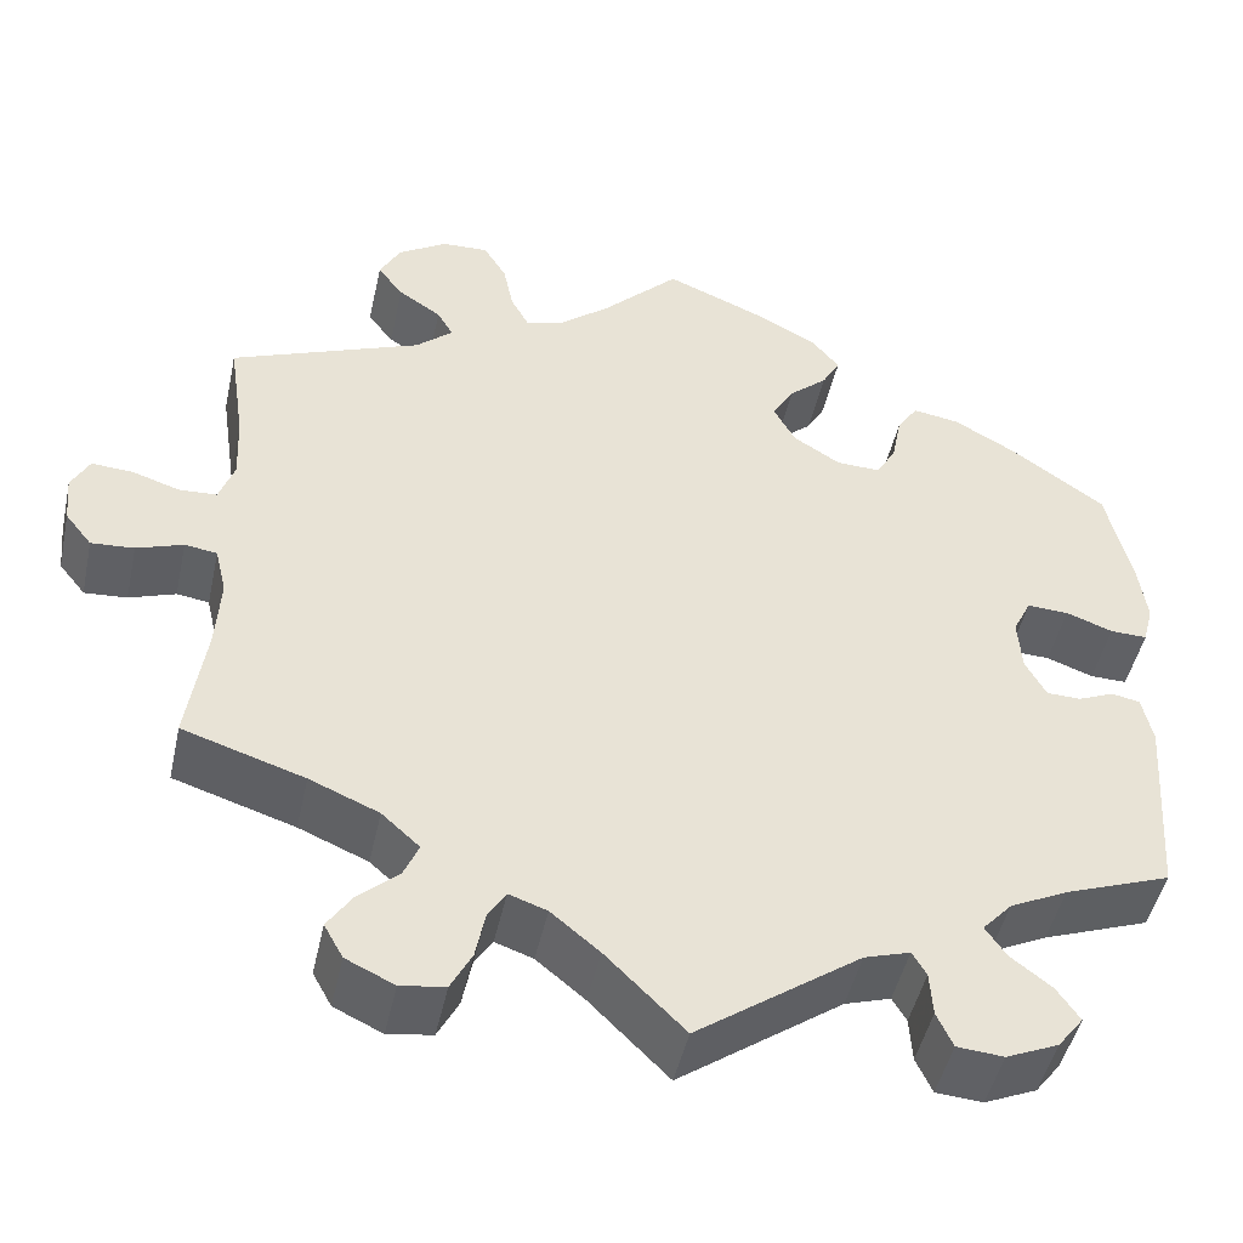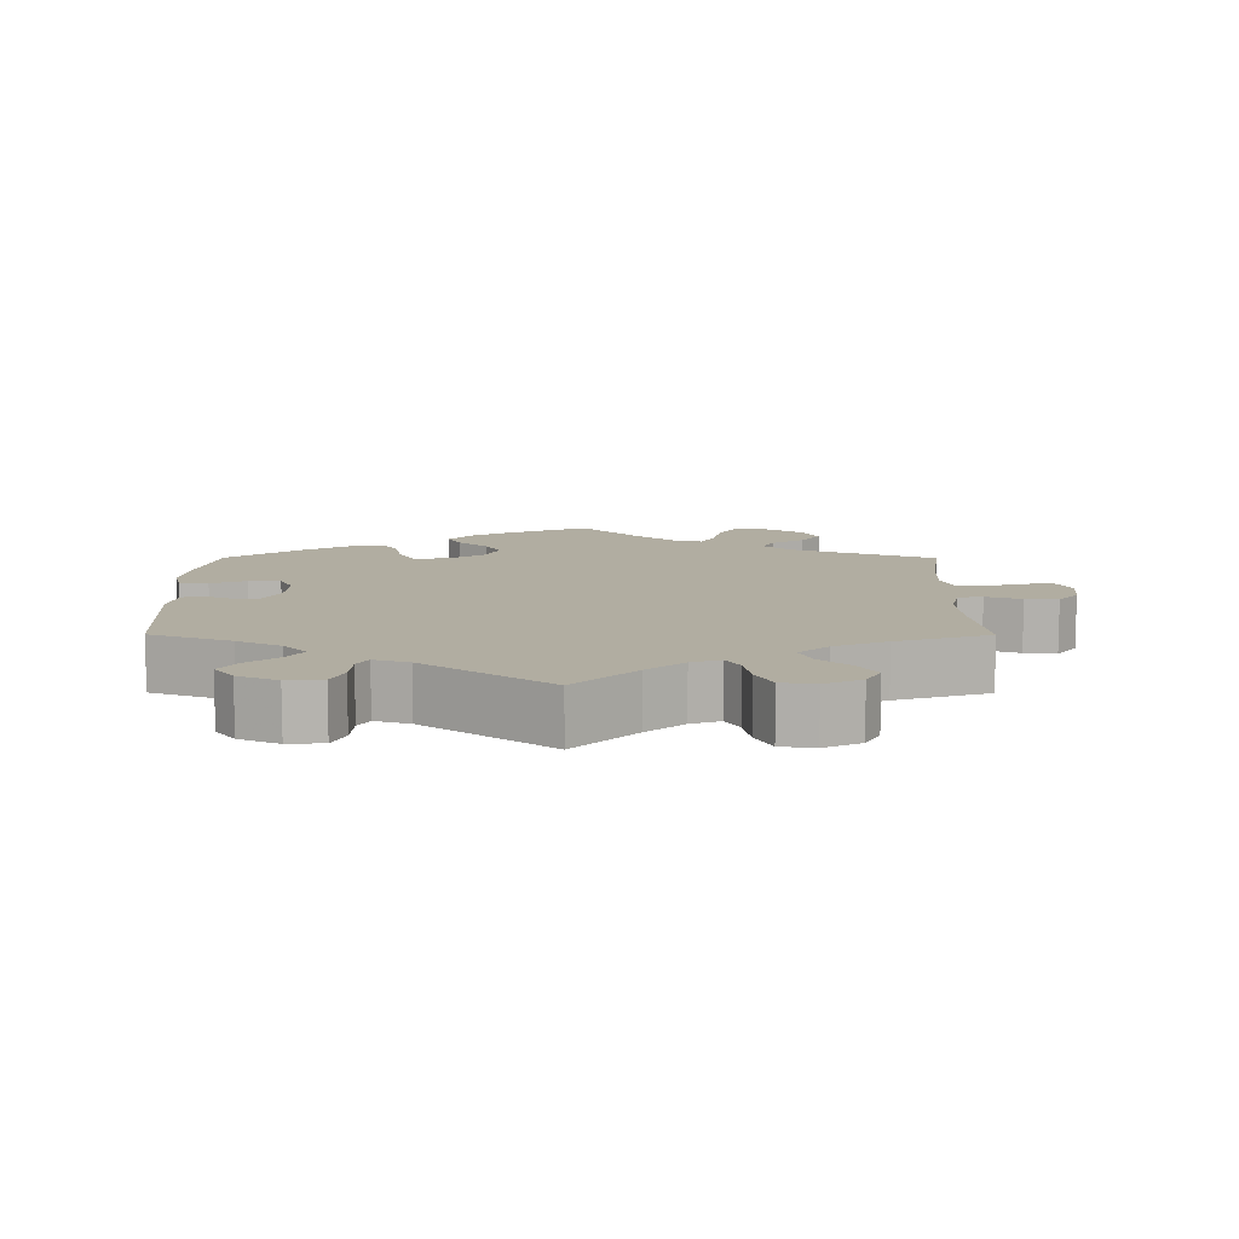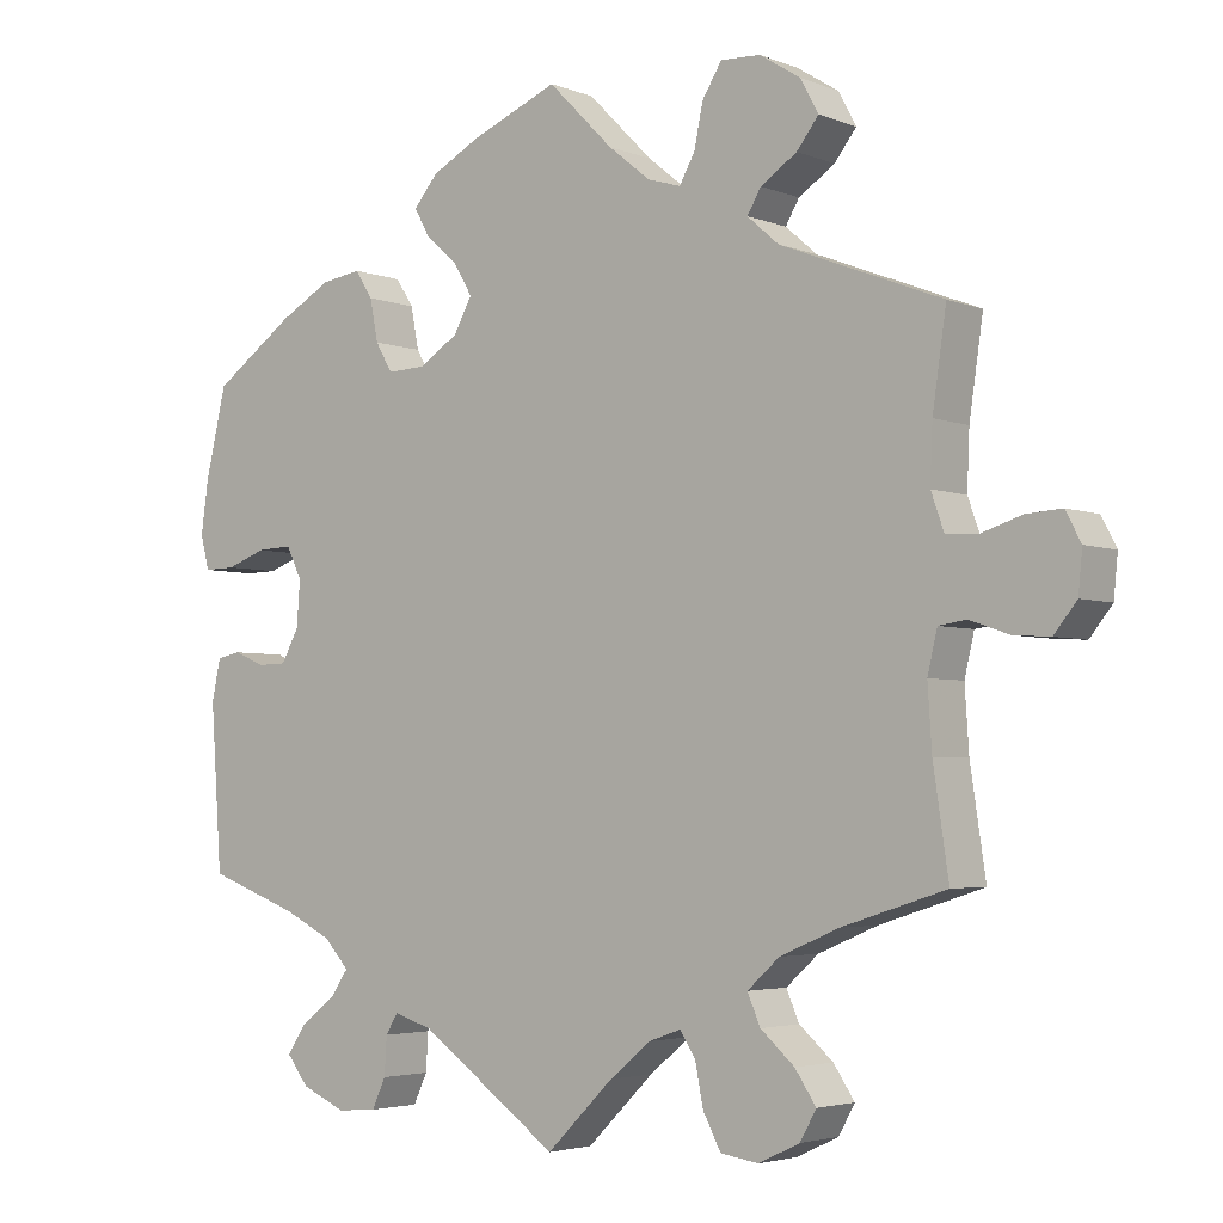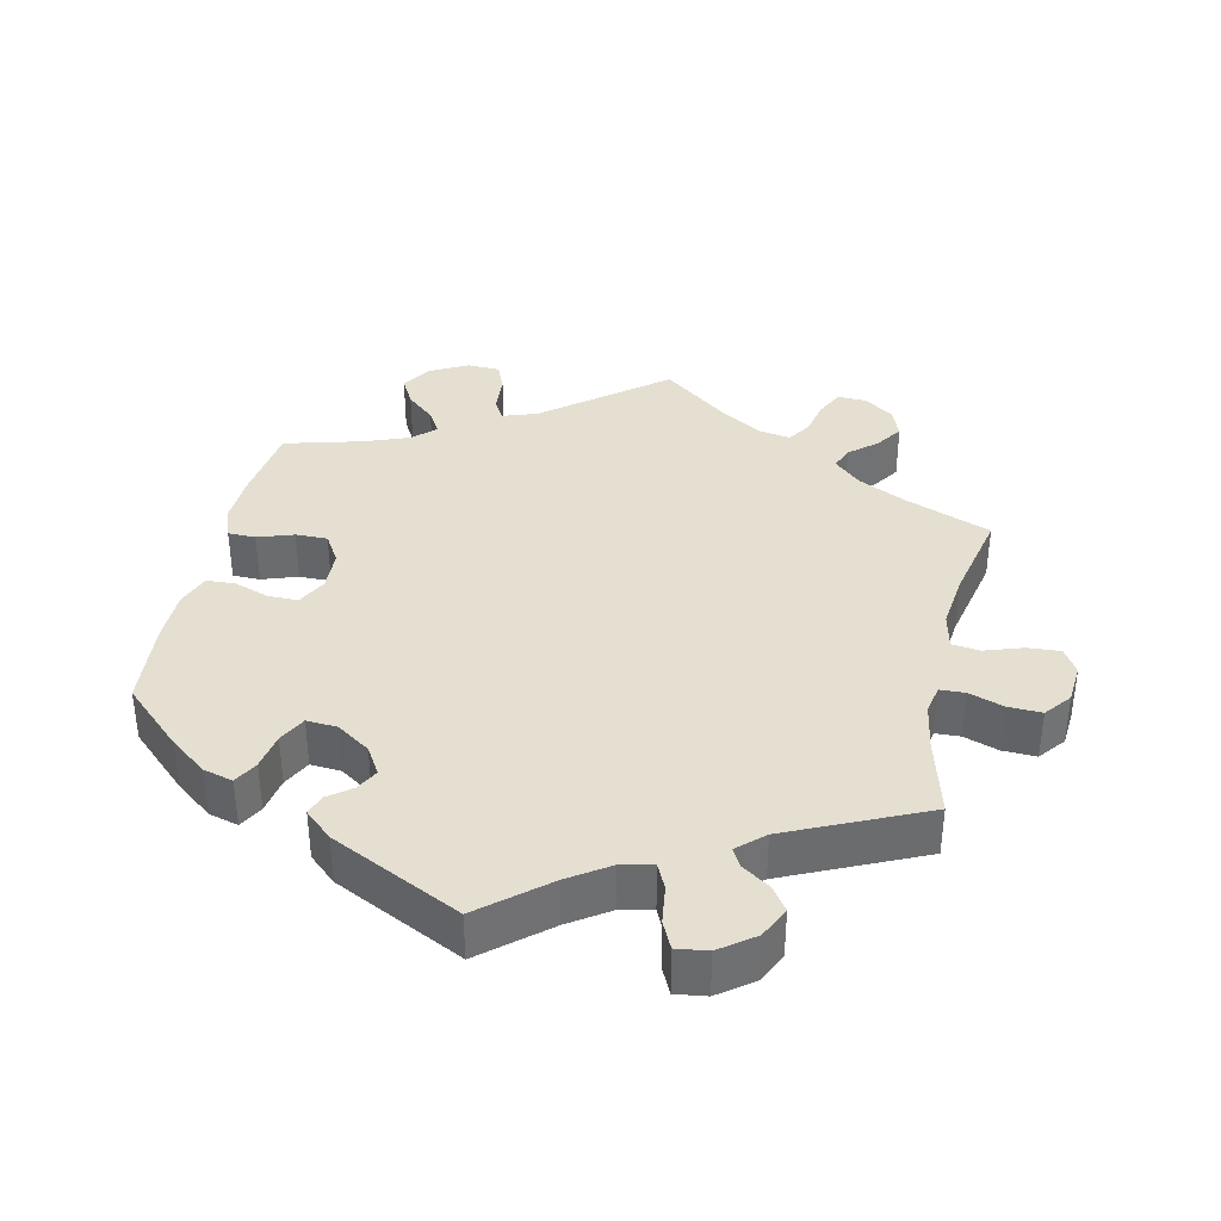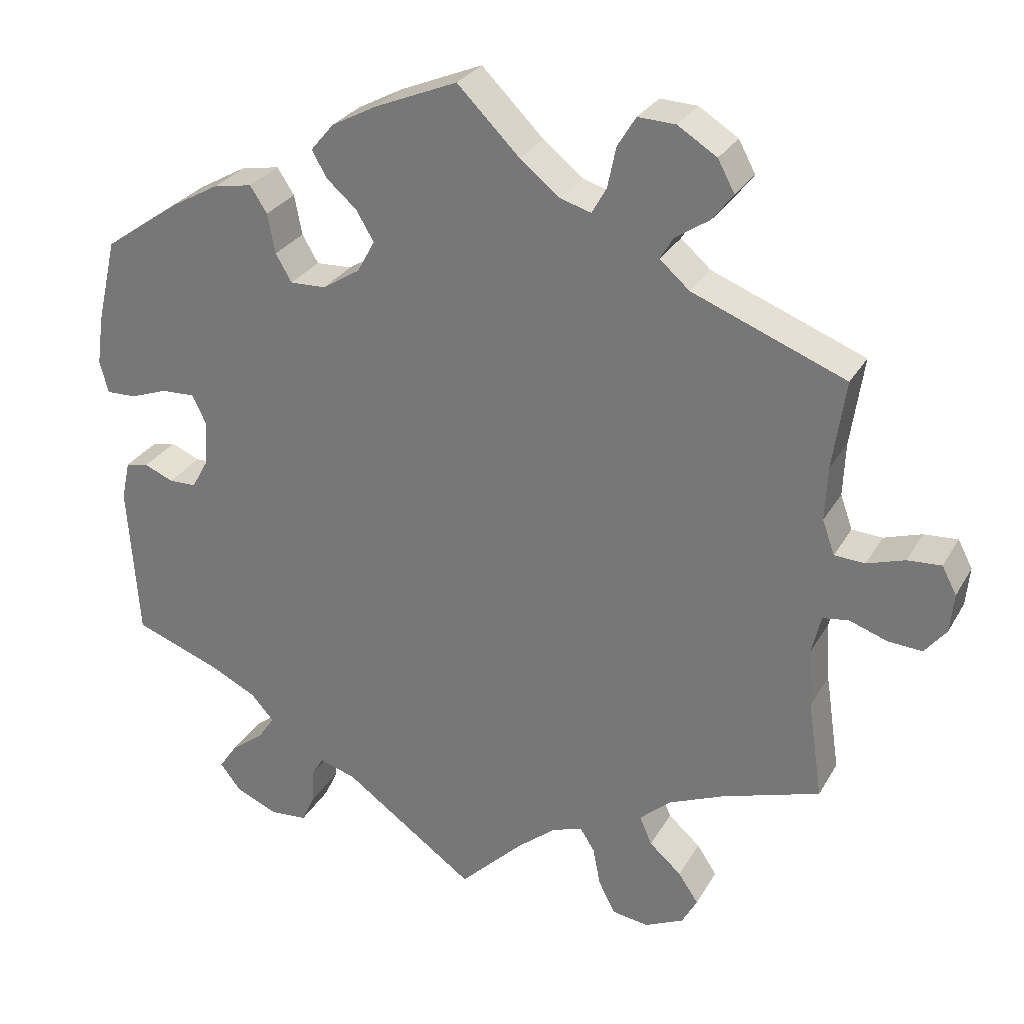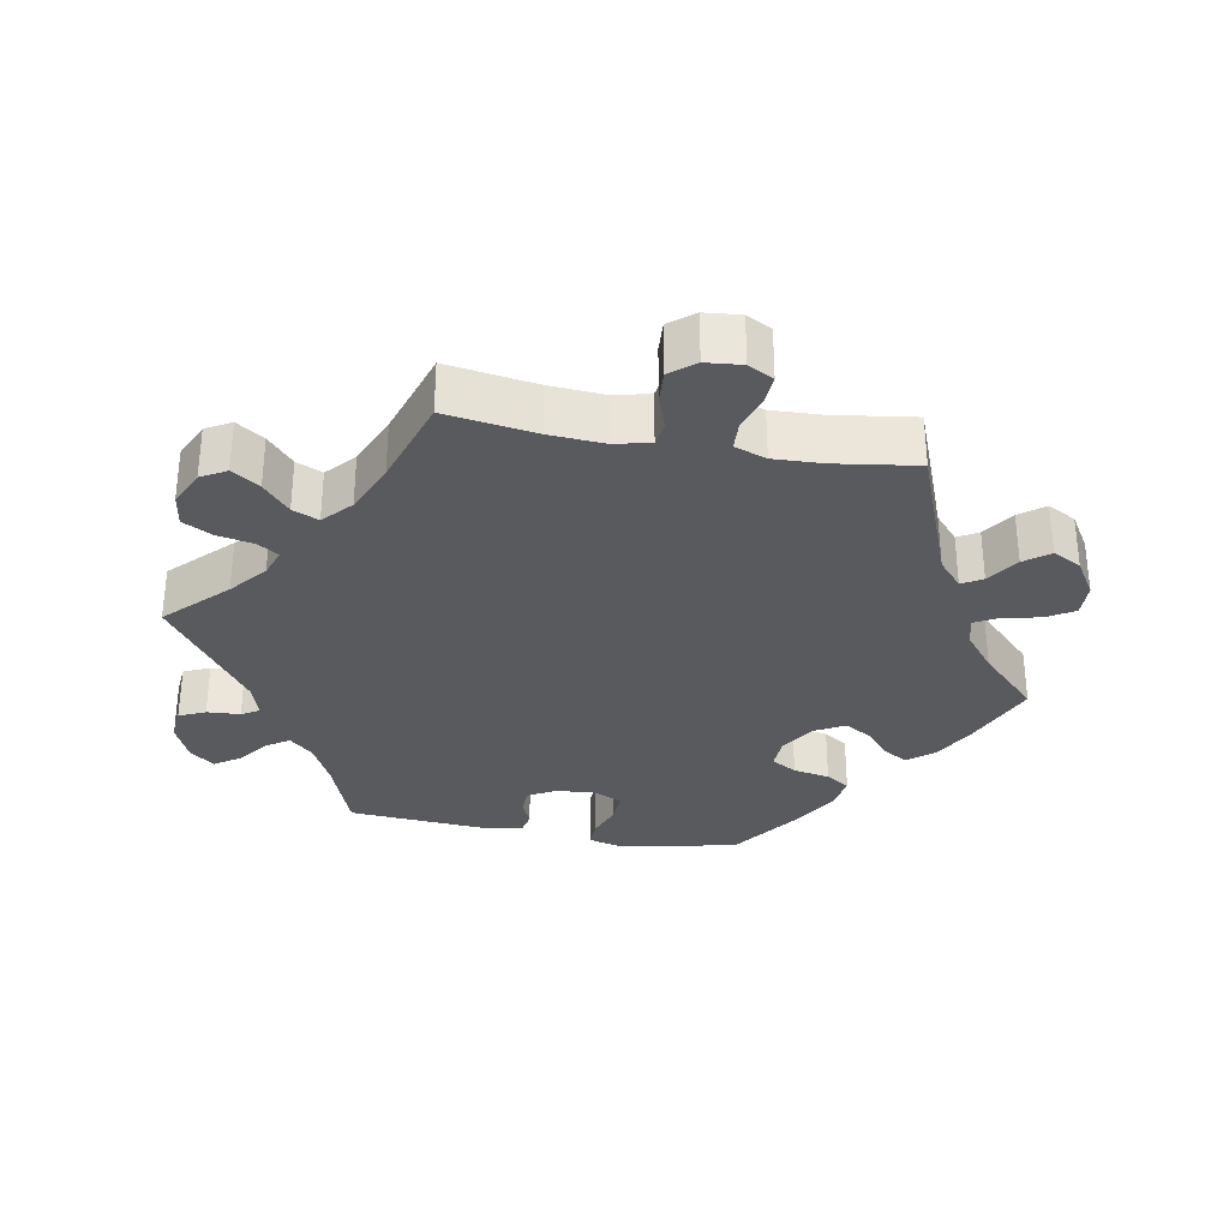
<metadata>
{"format":"obj","ext":"obj","renderer":"f3d","projection":"perspective","resolution":1024,"background":"white","views":[{"elev":-47.1,"azim":-12.3,"up":"+Z"},{"elev":10.4,"azim":-179.8,"up":"+Y"},{"elev":-3.7,"azim":-142.1,"up":"+Z"},{"elev":36.8,"azim":132.4,"up":"+Y"},{"elev":28.4,"azim":-155.5,"up":"+Z"},{"elev":-31.8,"azim":-100.5,"up":"+Y"}]}
</metadata>
<code>
v 0.107 0.07 0.533
v 0.167 0.07 0.501
v 0.197 0.07 0.465
v 0.178 0.07 0.431
v 0.138 0.07 0.396
v 0.115 0.07 0.357
v 0.138 0.07 0.315
v 0.187 0.07 0.284
v 0.234 0.07 0.282
v 0.255 0.07 0.318
v 0.265 0.07 0.37
v 0.287 0.07 0.404
v 0.336 0.07 0.396
v 0.4 0.07 0.36
v 0.501 0.07 0.289
v 0.527 0.07 0.178
v 0.536 0.07 0.113
v 0.525 0.07 0.071
v 0.486 0.07 0.072
v 0.437 0.07 0.09
v 0.393 0.07 0.092
v 0.374 0.07 0.053
v 0.378 0.07 -0.004
v 0.4 0.07 -0.044
v 0.436 0.07 -0.045
v 0.474 0.07 -0.029
v 0.504 0.07 -0.035
v 0.515 0.07 -0.086
v 0.501 0.07 -0.289
v 0.389 0.07 -0.33
v 0.328 0.07 -0.36
v 0.297 0.07 -0.394
v 0.319 0.07 -0.426
v 0.362 0.07 -0.459
v 0.386 0.07 -0.494
v 0.359 0.07 -0.529
v 0.304 0.07 -0.553
v 0.255 0.07 -0.549
v 0.238 0.07 -0.512
v 0.235 0.07 -0.465
v 0.22 0.07 -0.44
v 0.172 0.07 -0.455
v 0 0.07 -0.578
v -0.083 0.07 -0.496
v -0.134 0.07 -0.454
v -0.174 0.07 -0.44
v -0.193 0.07 -0.47
v -0.203 0.07 -0.521
v -0.225 0.07 -0.563
v -0.272 0.07 -0.57
v -0.323 0.07 -0.546
v -0.343 0.07 -0.51
v -0.317 0.07 -0.471
v -0.275 0.07 -0.434
v -0.259 0.07 -0.397
v -0.299 0.07 -0.361
v -0.372 0.07 -0.33
v -0.5 0.07 -0.289
v -0.481 0.07 -0.161
v -0.476 0.07 -0.084
v -0.488 0.07 -0.033
v -0.522 0.07 -0.028
v -0.571 0.07 -0.045
v -0.616 0.07 -0.048
v -0.644 0.07 -0.013
v -0.649 0.07 0.038
v -0.63 0.07 0.074
v -0.586 0.07 0.071
v -0.537 0.07 0.055
v -0.497 0.07 0.057
v -0.481 0.07 0.102
v -0.484 0.07 0.172
v -0.501 0.07 0.288
v -0.301 0.07 0.366
v -0.262 0.07 0.4
v -0.279 0.07 0.429
v -0.324 0.07 0.459
v -0.351 0.07 0.494
v -0.329 0.07 0.535
v -0.278 0.07 0.567
v -0.229 0.07 0.569
v -0.205 0.07 0.53
v -0.194 0.07 0.477
v -0.175 0.07 0.443
v -0.134 0.07 0.455
v -0.082 0.07 0.497
v -0.001 0.07 0.578
v 0.107 0 0.533
v 0.167 0 0.501
v 0.197 0 0.465
v 0.178 0 0.431
v 0.138 0 0.396
v 0.115 0 0.357
v 0.138 0 0.315
v 0.187 0 0.284
v 0.234 0 0.282
v 0.255 0 0.318
v 0.265 0 0.37
v 0.287 0 0.404
v 0.336 0 0.396
v 0.4 0 0.36
v 0.501 0 0.289
v 0.527 0 0.178
v 0.536 0 0.113
v 0.525 0 0.071
v 0.486 0 0.072
v 0.437 0 0.09
v 0.393 0 0.092
v 0.374 0 0.053
v 0.378 0 -0.004
v 0.4 0 -0.044
v 0.436 0 -0.045
v 0.474 0 -0.029
v 0.504 0 -0.035
v 0.515 0 -0.086
v 0.501 0 -0.289
v 0.389 0 -0.33
v 0.328 0 -0.36
v 0.297 0 -0.394
v 0.319 0 -0.426
v 0.362 0 -0.459
v 0.386 0 -0.494
v 0.359 0 -0.529
v 0.304 0 -0.553
v 0.255 0 -0.549
v 0.238 0 -0.512
v 0.235 0 -0.465
v 0.22 0 -0.44
v 0.172 0 -0.455
v 0 0 -0.578
v -0.083 0 -0.496
v -0.134 0 -0.454
v -0.174 0 -0.44
v -0.193 0 -0.47
v -0.203 0 -0.521
v -0.225 0 -0.563
v -0.272 0 -0.57
v -0.323 0 -0.546
v -0.343 0 -0.51
v -0.317 0 -0.471
v -0.275 0 -0.434
v -0.259 0 -0.397
v -0.299 0 -0.361
v -0.372 0 -0.33
v -0.5 0 -0.289
v -0.481 0 -0.161
v -0.476 0 -0.084
v -0.488 0 -0.033
v -0.522 0 -0.028
v -0.571 0 -0.045
v -0.616 0 -0.048
v -0.644 0 -0.013
v -0.649 0 0.038
v -0.63 0 0.074
v -0.586 0 0.071
v -0.537 0 0.055
v -0.497 0 0.057
v -0.481 0 0.102
v -0.484 0 0.172
v -0.501 0 0.288
v -0.301 0 0.366
v -0.262 0 0.4
v -0.279 0 0.429
v -0.324 0 0.459
v -0.351 0 0.494
v -0.329 0 0.535
v -0.278 0 0.567
v -0.229 0 0.569
v -0.205 0 0.53
v -0.194 0 0.477
v -0.175 0 0.443
v -0.134 0 0.455
v -0.082 0 0.497
v -0.001 0 0.578
f 86 87 1 2
f 85 86 2 3
f 84 85 3 4
f 80 81 82 83
f 80 83 84
f 79 80 84
f 76 77 78 79
f 75 76 79 84
f 74 75 84 4
f 72 73 74 4
f 66 67 68 69
f 66 69 70
f 65 66 70
f 62 63 64 65
f 62 65 70
f 61 62 70 71
f 57 58 59
f 56 57 59 60
f 55 56 60 61
f 51 52 53 54
f 51 54 55
f 50 51 55
f 47 48 49 50
f 46 47 50 55
f 45 46 55 61
f 42 43 44
f 41 42 44 45
f 37 38 39 40
f 37 40 41
f 36 37 41
f 33 34 35 36
f 32 33 36 41
f 31 32 41 45
f 27 28 29 30
f 25 26 27 30
f 24 25 30 31
f 23 24 31 45
f 17 18 19 20
f 17 20 21
f 16 17 21
f 15 16 21
f 14 15 21
f 13 14 21 22
f 10 11 12 13
f 9 10 13 22
f 71 72 4 5
f 61 71 5 6
f 45 61 6 7
f 23 45 7 8
f 8 9 22 23
f 89 88 174 173
f 90 89 173 172
f 91 90 172 171
f 170 169 168 167
f 171 170 167
f 171 167 166
f 166 165 164 163
f 171 166 163 162
f 91 171 162 161
f 91 161 160 159
f 156 155 154 153
f 157 156 153
f 157 153 152
f 152 151 150 149
f 157 152 149
f 158 157 149 148
f 146 145 144
f 147 146 144 143
f 148 147 143 142
f 141 140 139 138
f 142 141 138
f 142 138 137
f 137 136 135 134
f 142 137 134 133
f 148 142 133 132
f 131 130 129
f 132 131 129 128
f 127 126 125 124
f 128 127 124
f 128 124 123
f 123 122 121 120
f 128 123 120 119
f 132 128 119 118
f 117 116 115 114
f 117 114 113 112
f 118 117 112 111
f 132 118 111 110
f 107 106 105 104
f 108 107 104
f 108 104 103
f 108 103 102
f 108 102 101
f 109 108 101 100
f 100 99 98 97
f 109 100 97 96
f 92 91 159 158
f 93 92 158 148
f 94 93 148 132
f 95 94 132 110
f 110 109 96 95
f 1 88 89 2
f 2 89 90 3
f 3 90 91 4
f 4 91 92 5
f 5 92 93 6
f 6 93 94 7
f 7 94 95 8
f 8 95 96 9
f 9 96 97 10
f 10 97 98 11
f 11 98 99 12
f 12 99 100 13
f 13 100 101 14
f 14 101 102 15
f 15 102 103 16
f 16 103 104 17
f 17 104 105 18
f 18 105 106 19
f 19 106 107 20
f 20 107 108 21
f 21 108 109 22
f 22 109 110 23
f 23 110 111 24
f 24 111 112 25
f 25 112 113 26
f 26 113 114 27
f 27 114 115 28
f 28 115 116 29
f 29 116 117 30
f 30 117 118 31
f 31 118 119 32
f 32 119 120 33
f 33 120 121 34
f 34 121 122 35
f 35 122 123 36
f 36 123 124 37
f 37 124 125 38
f 38 125 126 39
f 39 126 127 40
f 40 127 128 41
f 41 128 129 42
f 42 129 130 43
f 43 130 131 44
f 44 131 132 45
f 45 132 133 46
f 46 133 134 47
f 47 134 135 48
f 48 135 136 49
f 49 136 137 50
f 50 137 138 51
f 51 138 139 52
f 52 139 140 53
f 53 140 141 54
f 54 141 142 55
f 55 142 143 56
f 56 143 144 57
f 57 144 145 58
f 58 145 146 59
f 59 146 147 60
f 60 147 148 61
f 61 148 149 62
f 62 149 150 63
f 63 150 151 64
f 64 151 152 65
f 65 152 153 66
f 66 153 154 67
f 67 154 155 68
f 68 155 156 69
f 69 156 157 70
f 70 157 158 71
f 71 158 159 72
f 72 159 160 73
f 73 160 161 74
f 74 161 162 75
f 75 162 163 76
f 76 163 164 77
f 77 164 165 78
f 78 165 166 79
f 79 166 167 80
f 80 167 168 81
f 81 168 169 82
f 82 169 170 83
f 83 170 171 84
f 84 171 172 85
f 85 172 173 86
f 86 173 174 87
f 87 174 88 1

</code>
